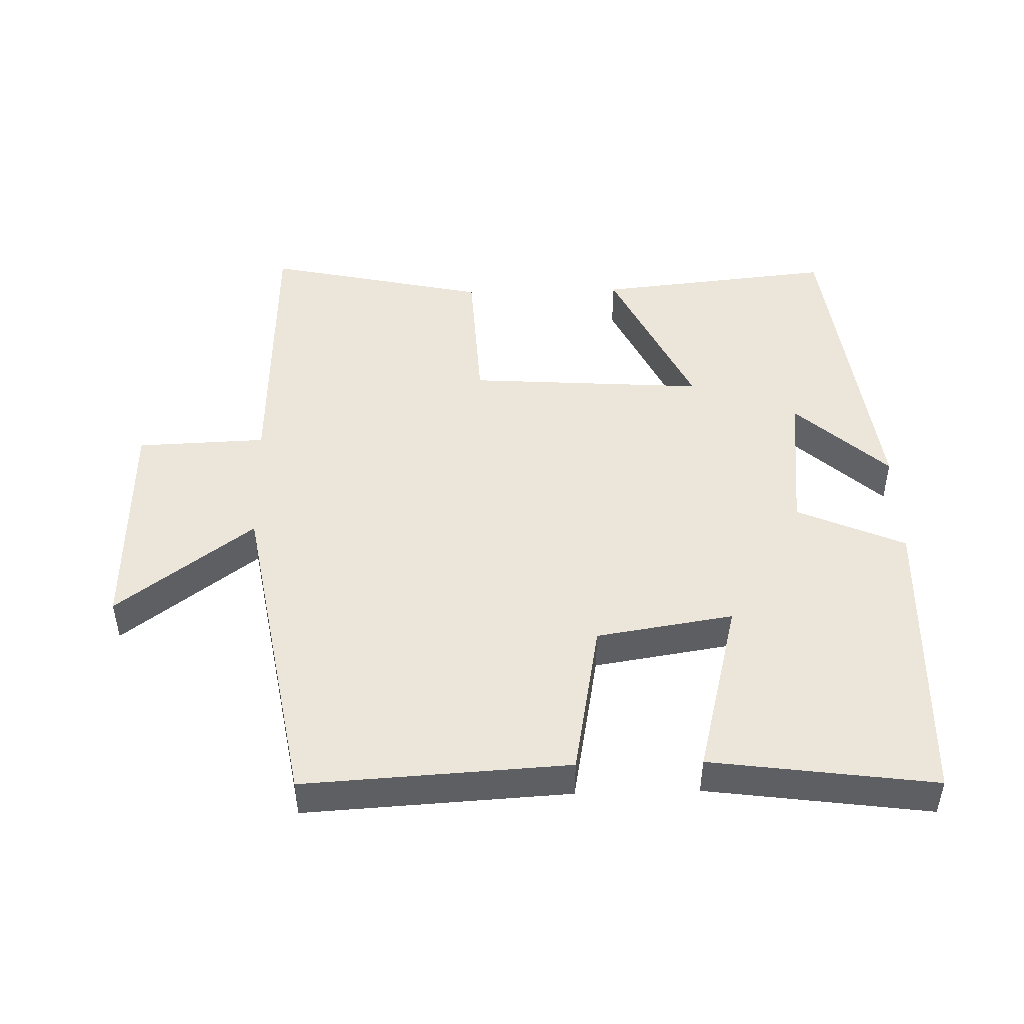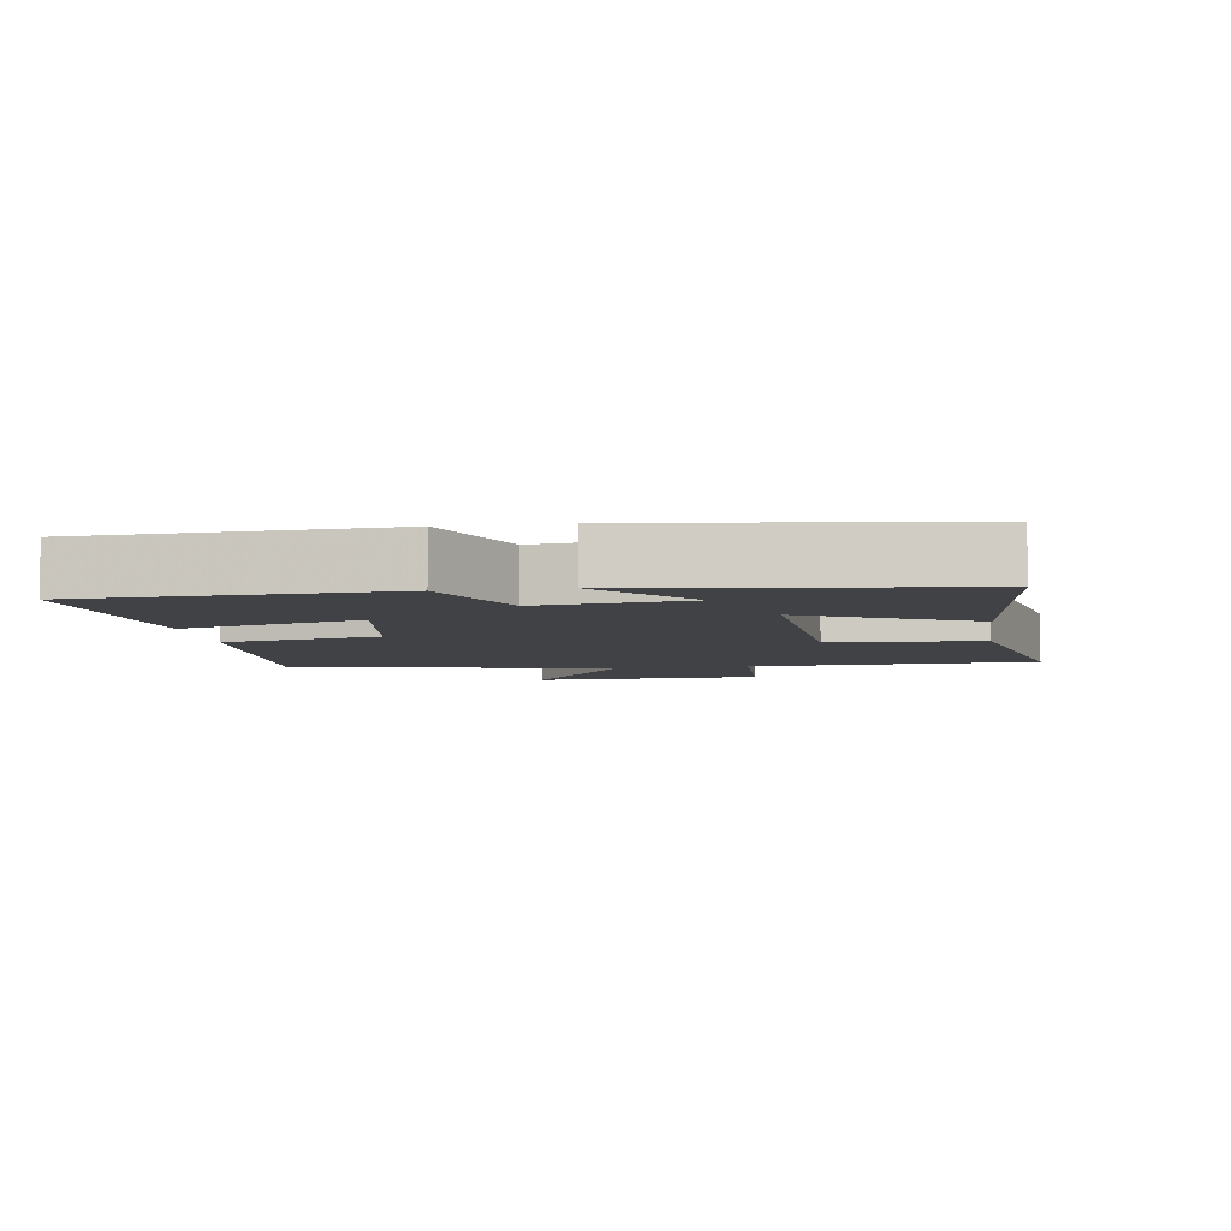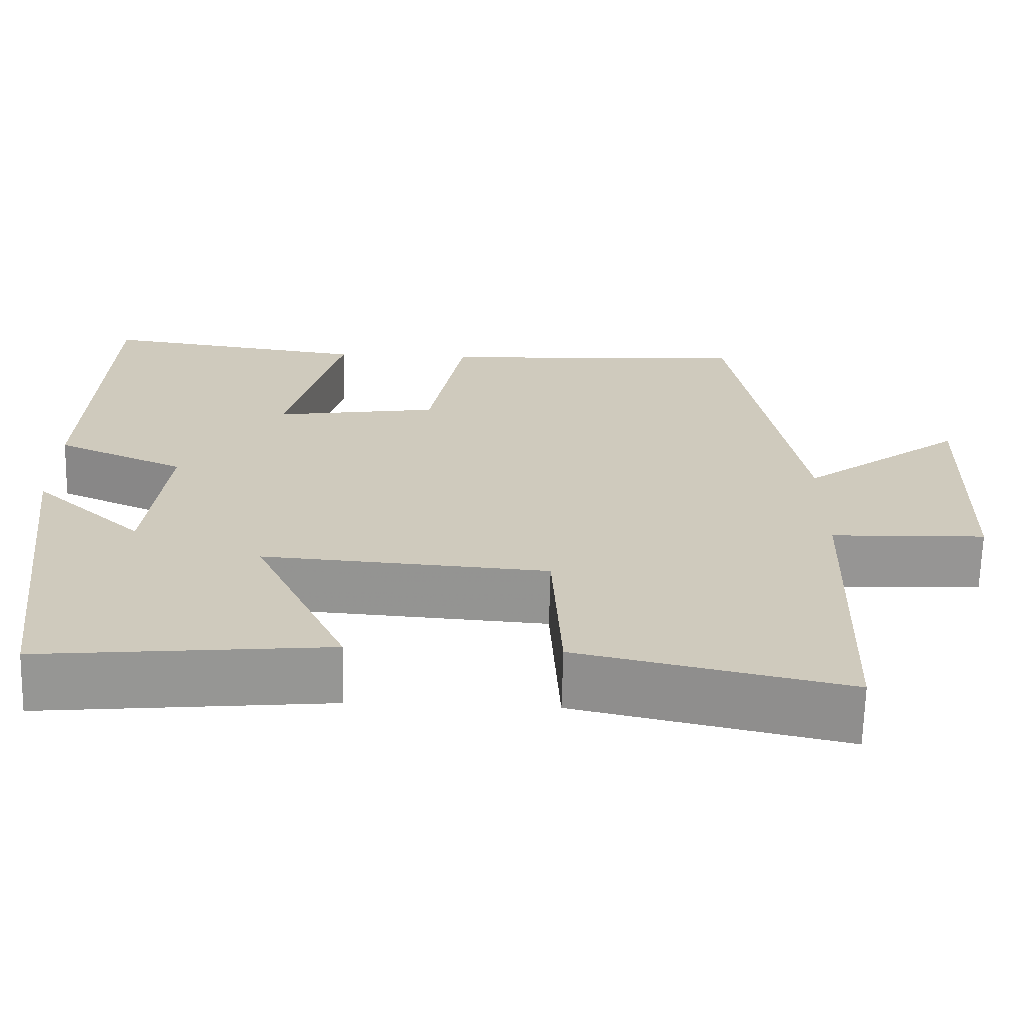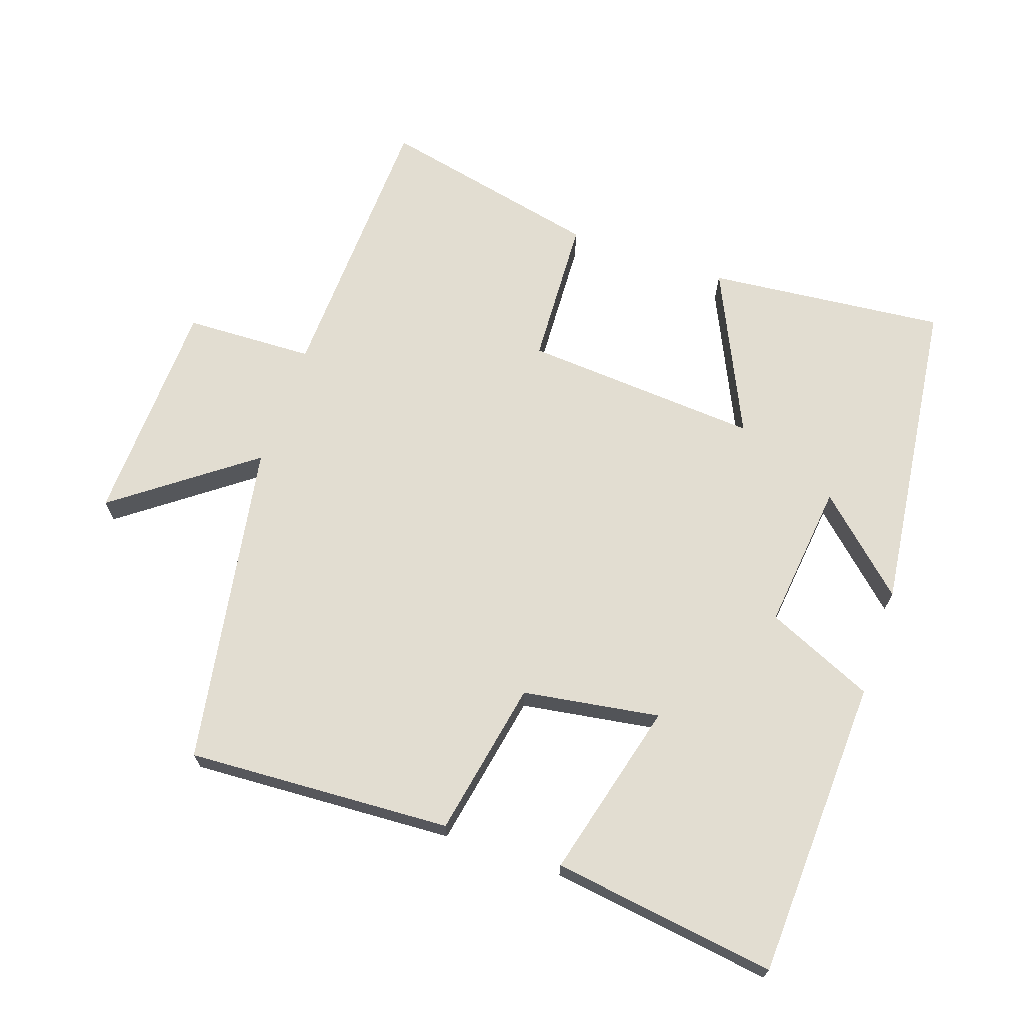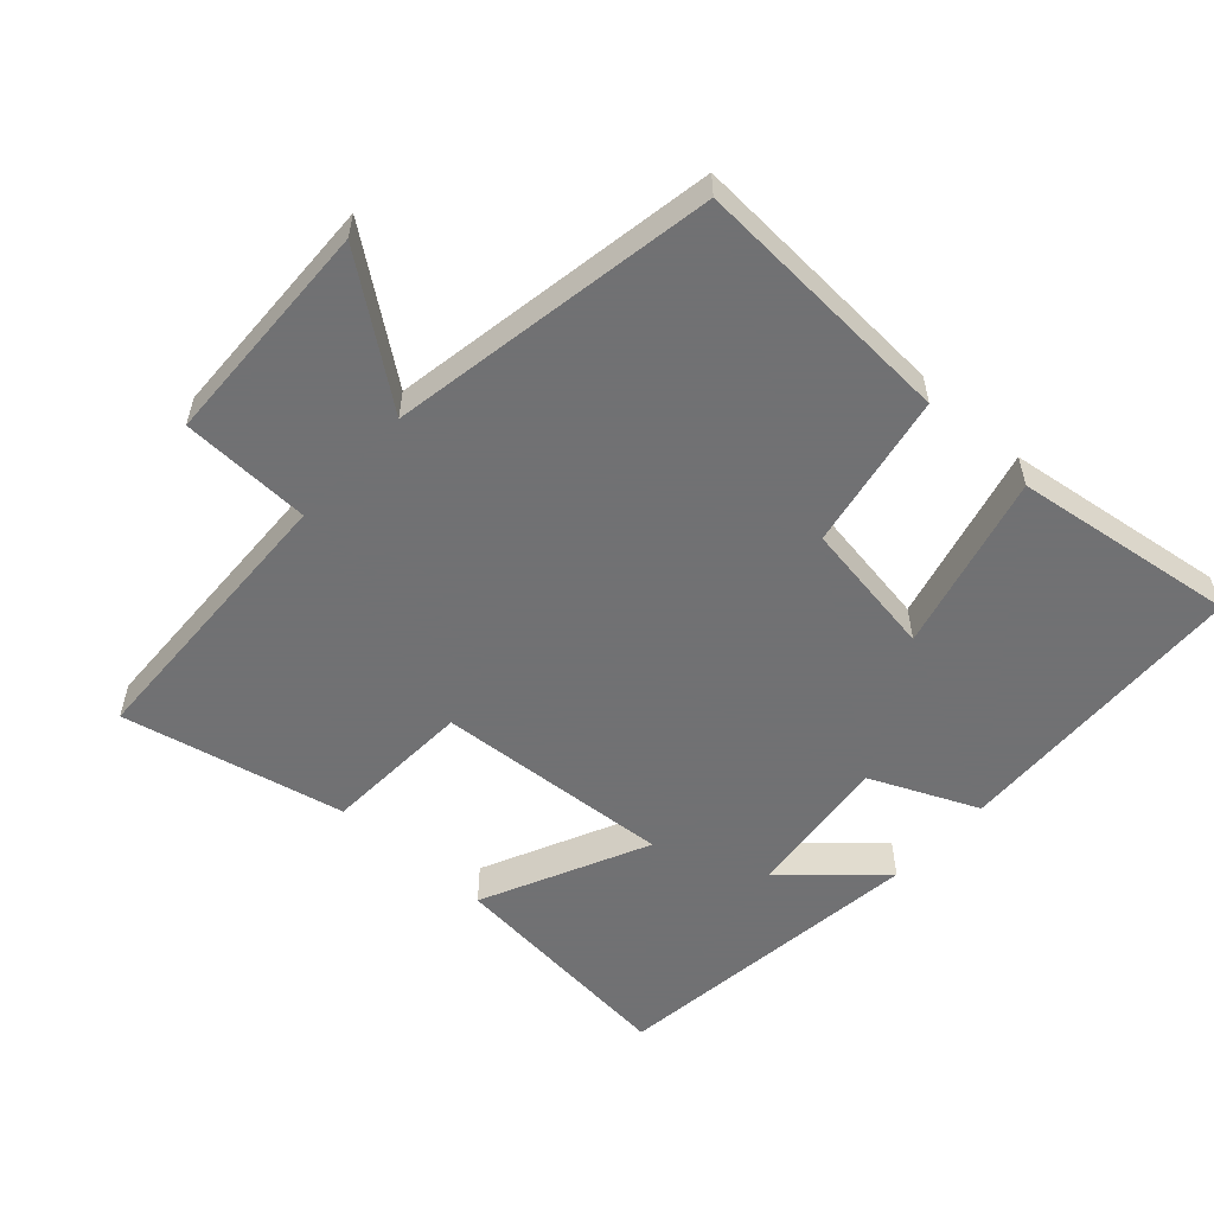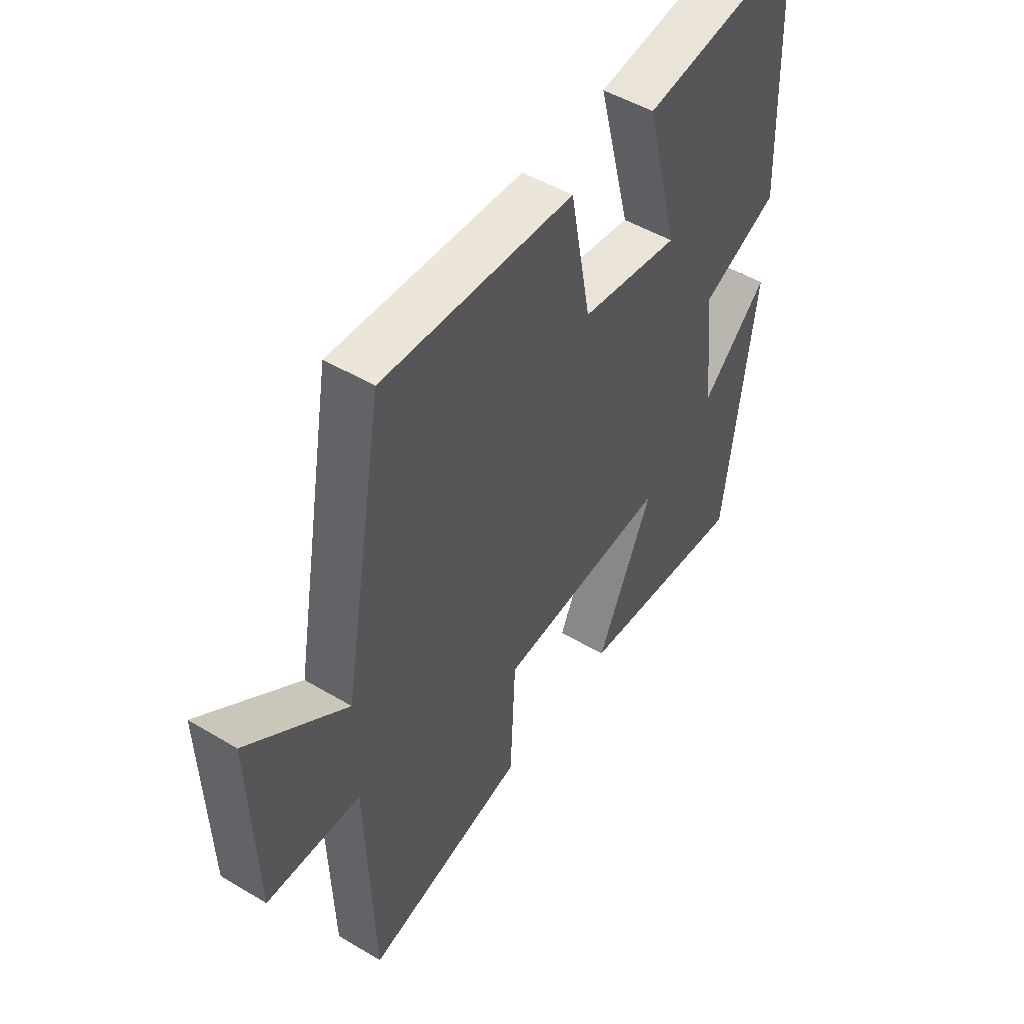
<metadata>
{"format":"obj","ext":"obj","renderer":"f3d","projection":"perspective","resolution":1024,"background":"white","views":[{"elev":47.3,"azim":-1.6,"up":"+Y"},{"elev":-6.1,"azim":98.5,"up":"+Y"},{"elev":-67.4,"azim":178.6,"up":"+Z"},{"elev":68.4,"azim":19.1,"up":"+Y"},{"elev":-55.3,"azim":-42.1,"up":"+Y"},{"elev":49.4,"azim":-56.5,"up":"+Z"}]}
</metadata>
<code>
v -0.486 0.07 -0.572
v -0.5 0.07 -0.15
v -0.691 0.07 -0.143
v -0.701 0.07 0.193
v -0.5 0.07 0.042
v -0.416 0.07 0.522
v -0.026 0.07 0.5
v 0.017 0.07 0.27
v 0.219 0.07 0.238
v 0.152 0.07 0.5
v 0.482 0.07 0.545
v 0.5 0.07 0.101
v 0.341 0.07 0.031
v 0.365 0.07 -0.187
v 0.5 0.07 -0.063
v 0.441 0.07 -0.536
v 0.089 0.07 -0.5
v 0.204 0.07 -0.255
v -0.146 0.07 -0.279
v -0.157 0.07 -0.5
v -0.486 0 -0.572
v -0.5 0 -0.15
v -0.691 0 -0.143
v -0.701 0 0.193
v -0.5 0 0.042
v -0.416 0 0.522
v -0.026 0 0.5
v 0.017 0 0.27
v 0.219 0 0.238
v 0.152 0 0.5
v 0.482 0 0.545
v 0.5 0 0.101
v 0.341 0 0.031
v 0.365 0 -0.187
v 0.5 0 -0.063
v 0.441 0 -0.536
v 0.089 0 -0.5
v 0.204 0 -0.255
v -0.146 0 -0.279
v -0.157 0 -0.5
f 19 20 1 2
f 18 19 2
f 16 17 18
f 14 15 16
f 14 16 18
f 13 14 18 2
f 9 10 11 12
f 8 9 12 13
f 5 6 7 8
f 5 8 13 2
f 2 3 4 5
f 22 21 40 39
f 22 39 38
f 38 37 36
f 36 35 34
f 38 36 34
f 22 38 34 33
f 32 31 30 29
f 33 32 29 28
f 28 27 26 25
f 22 33 28 25
f 25 24 23 22
f 1 21 22 2
f 2 22 23 3
f 3 23 24 4
f 4 24 25 5
f 5 25 26 6
f 6 26 27 7
f 7 27 28 8
f 8 28 29 9
f 9 29 30 10
f 10 30 31 11
f 11 31 32 12
f 12 32 33 13
f 13 33 34 14
f 14 34 35 15
f 15 35 36 16
f 16 36 37 17
f 17 37 38 18
f 18 38 39 19
f 19 39 40 20
f 20 40 21 1

</code>
